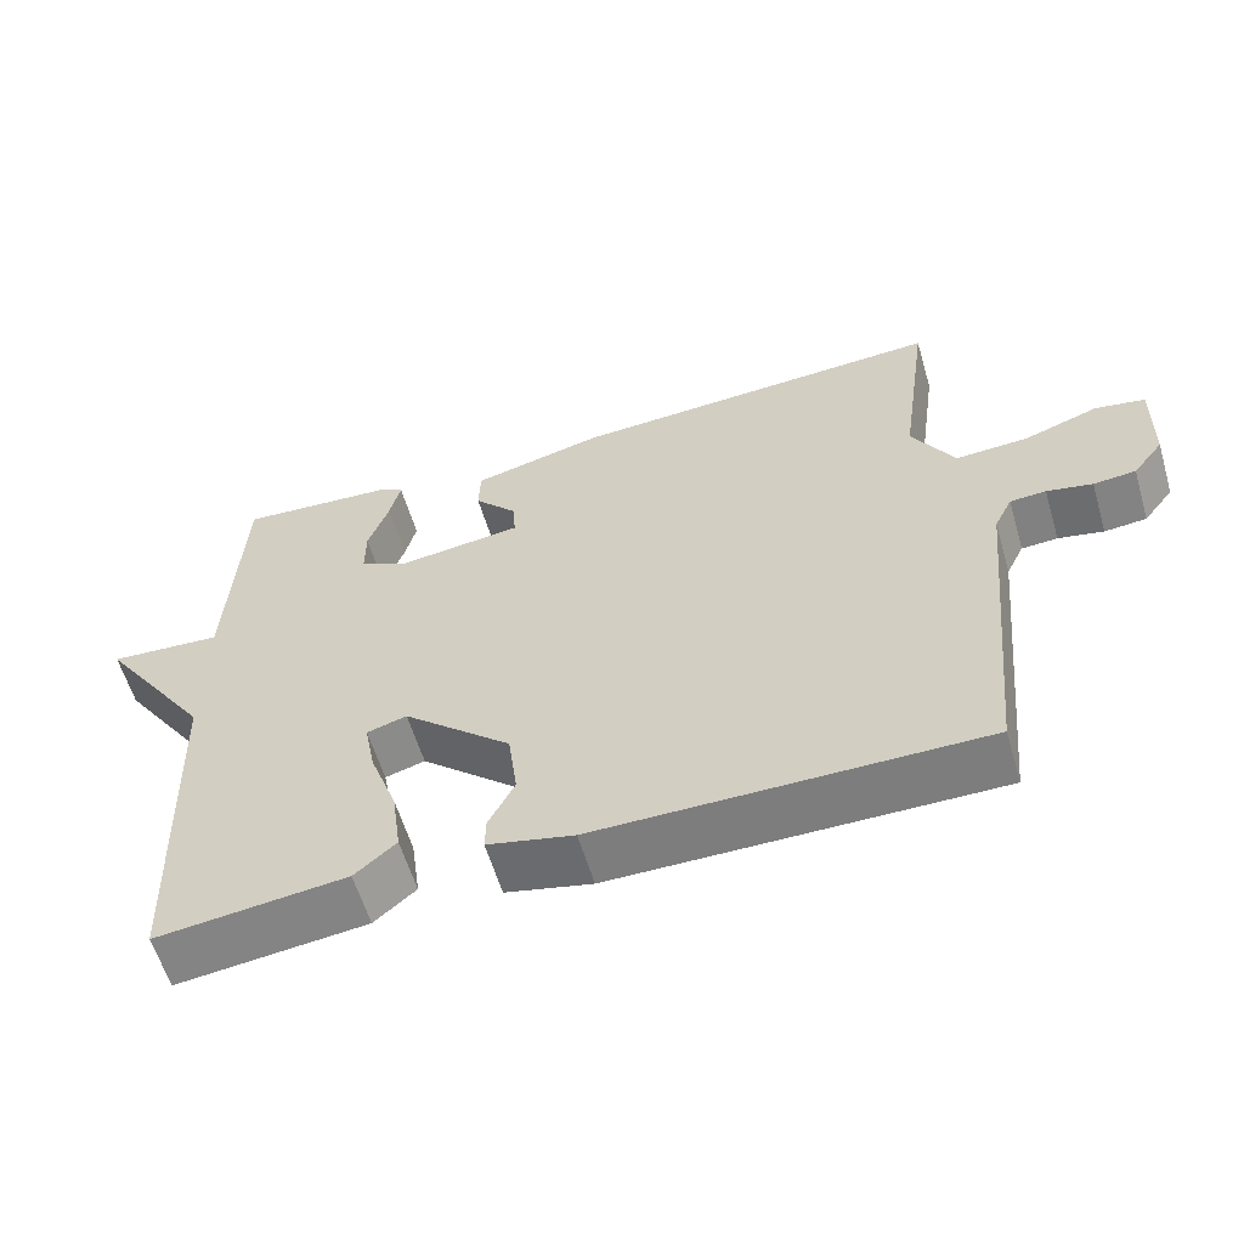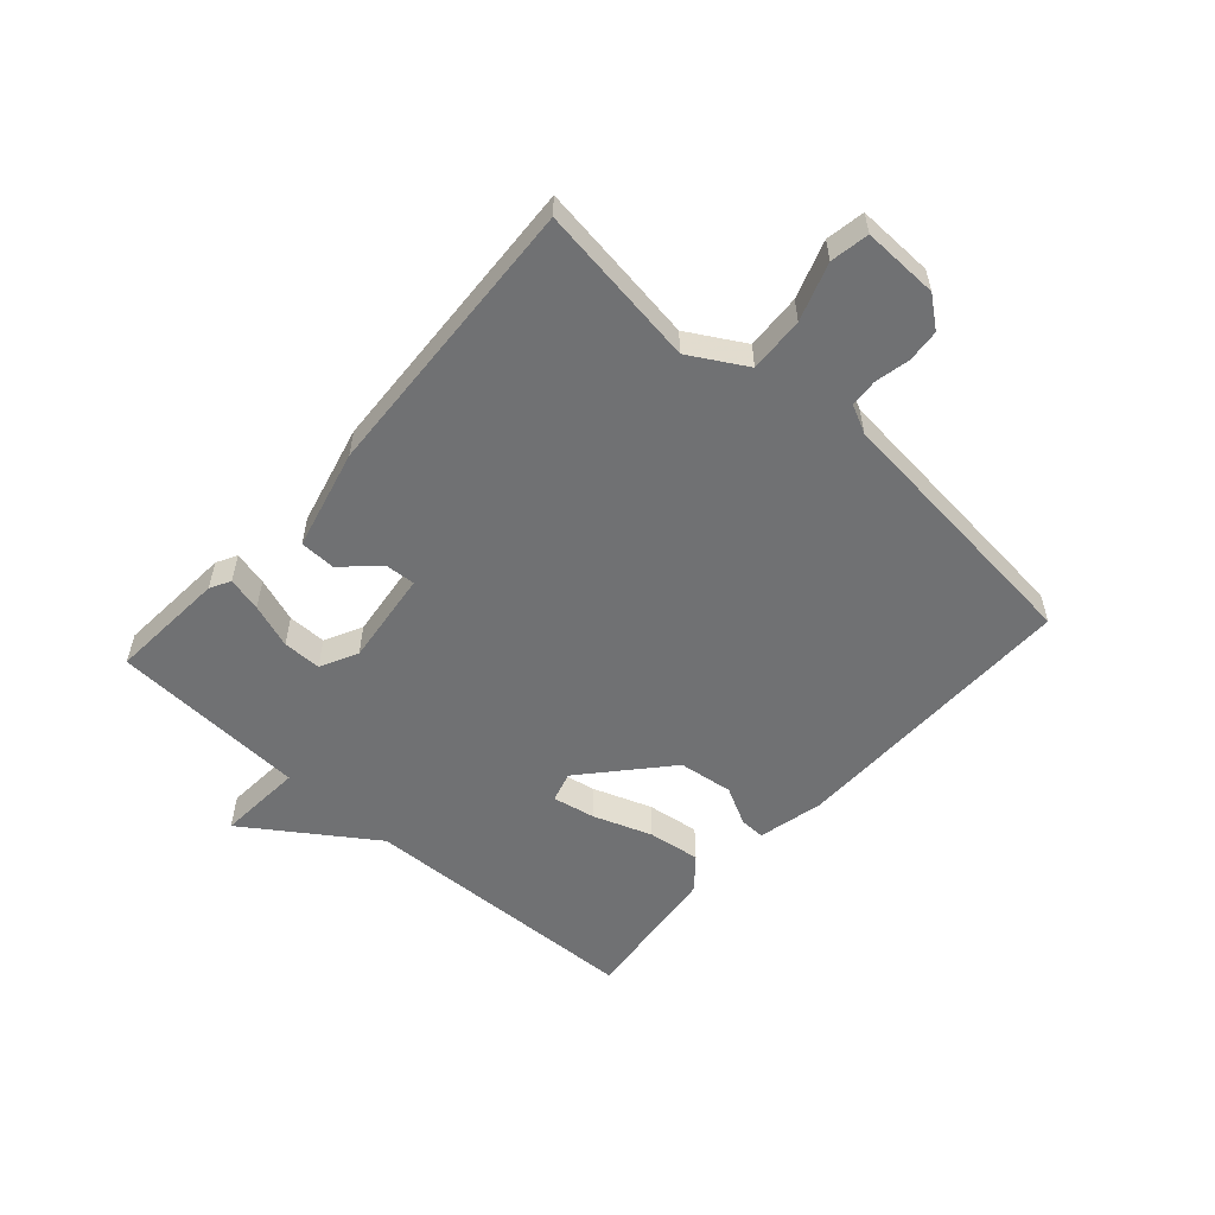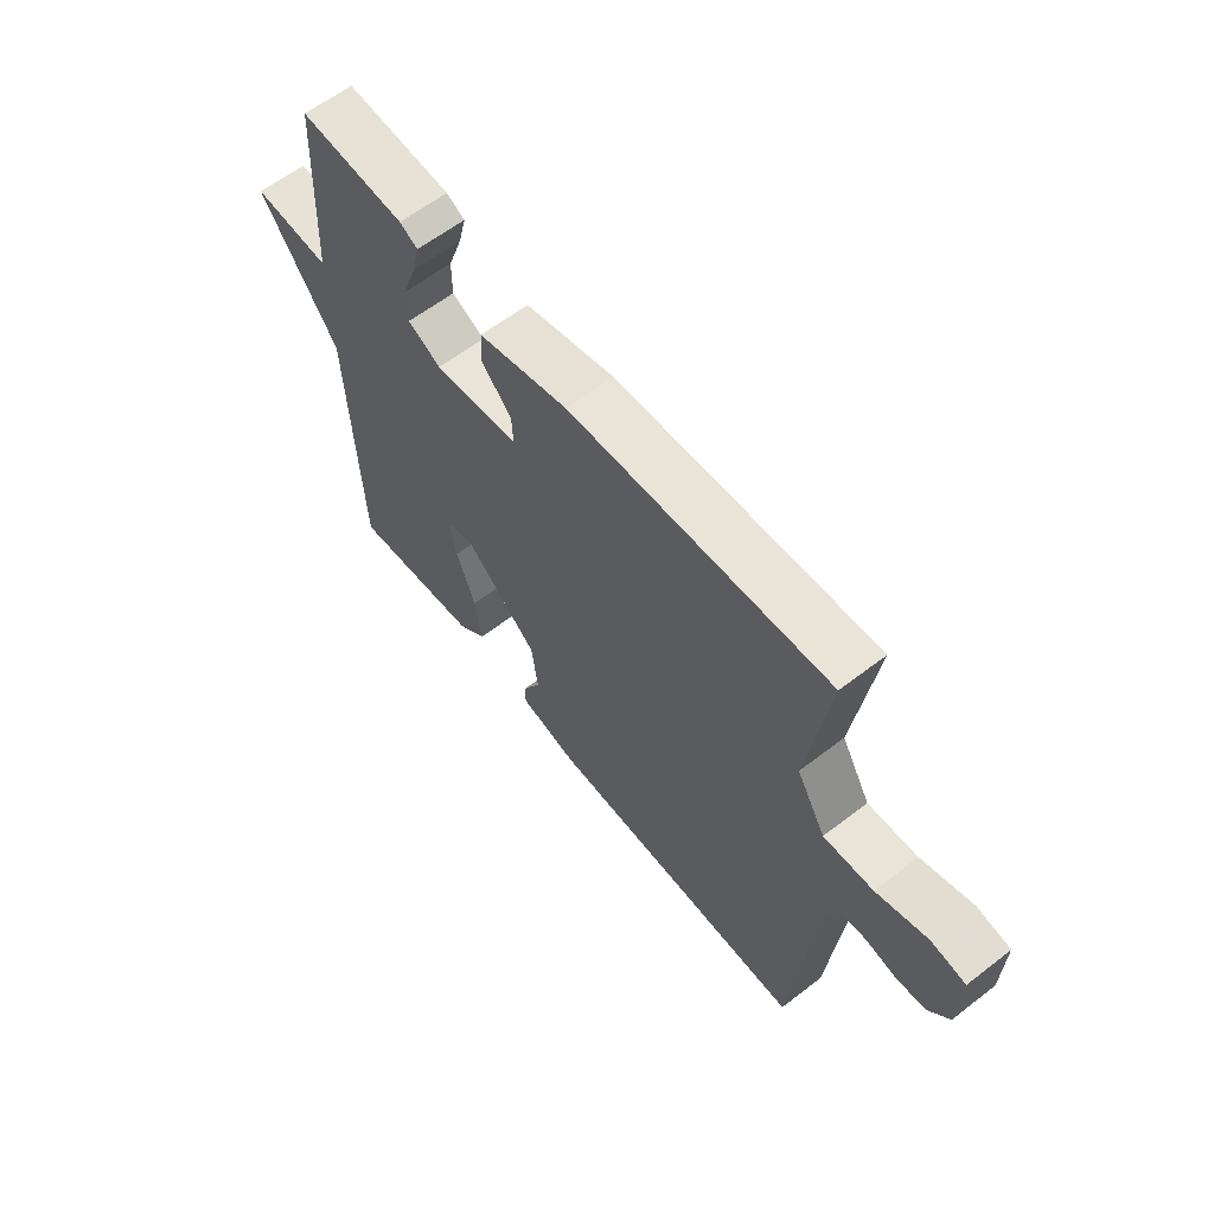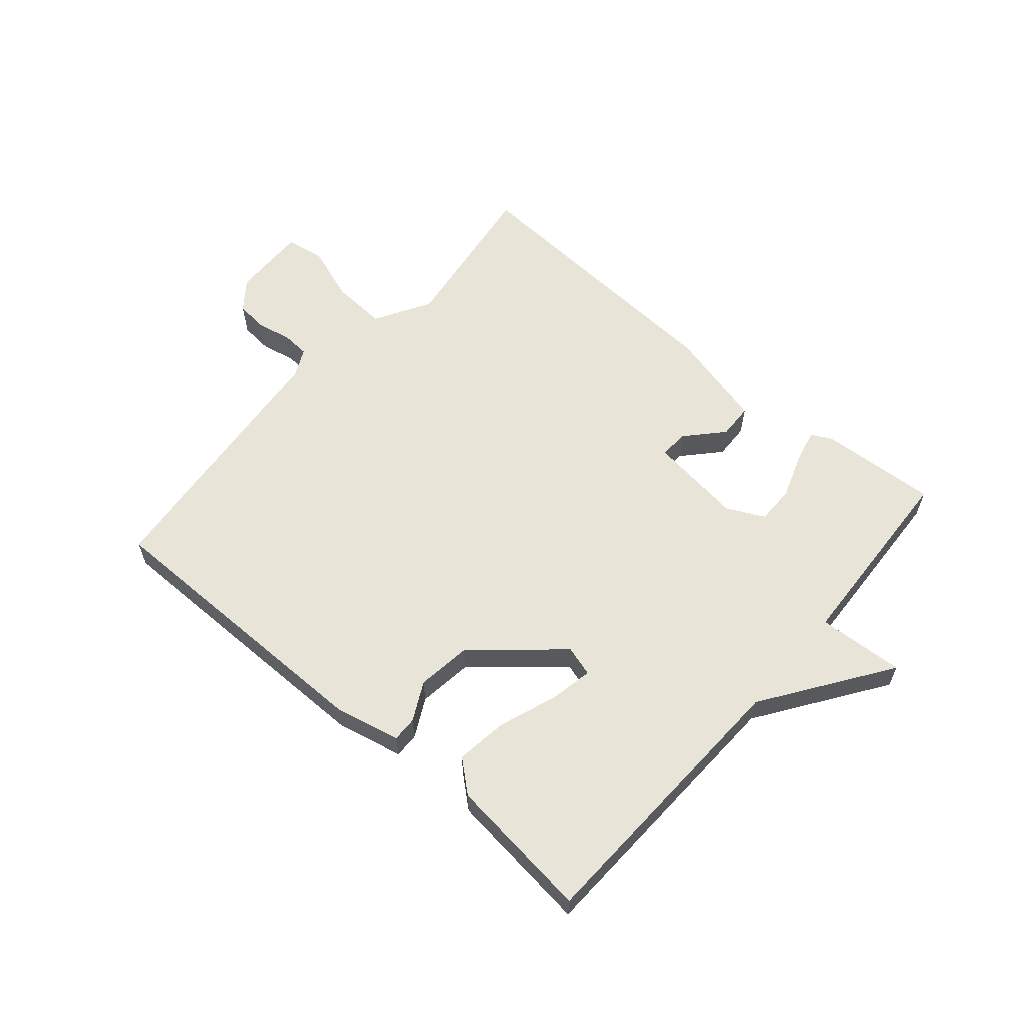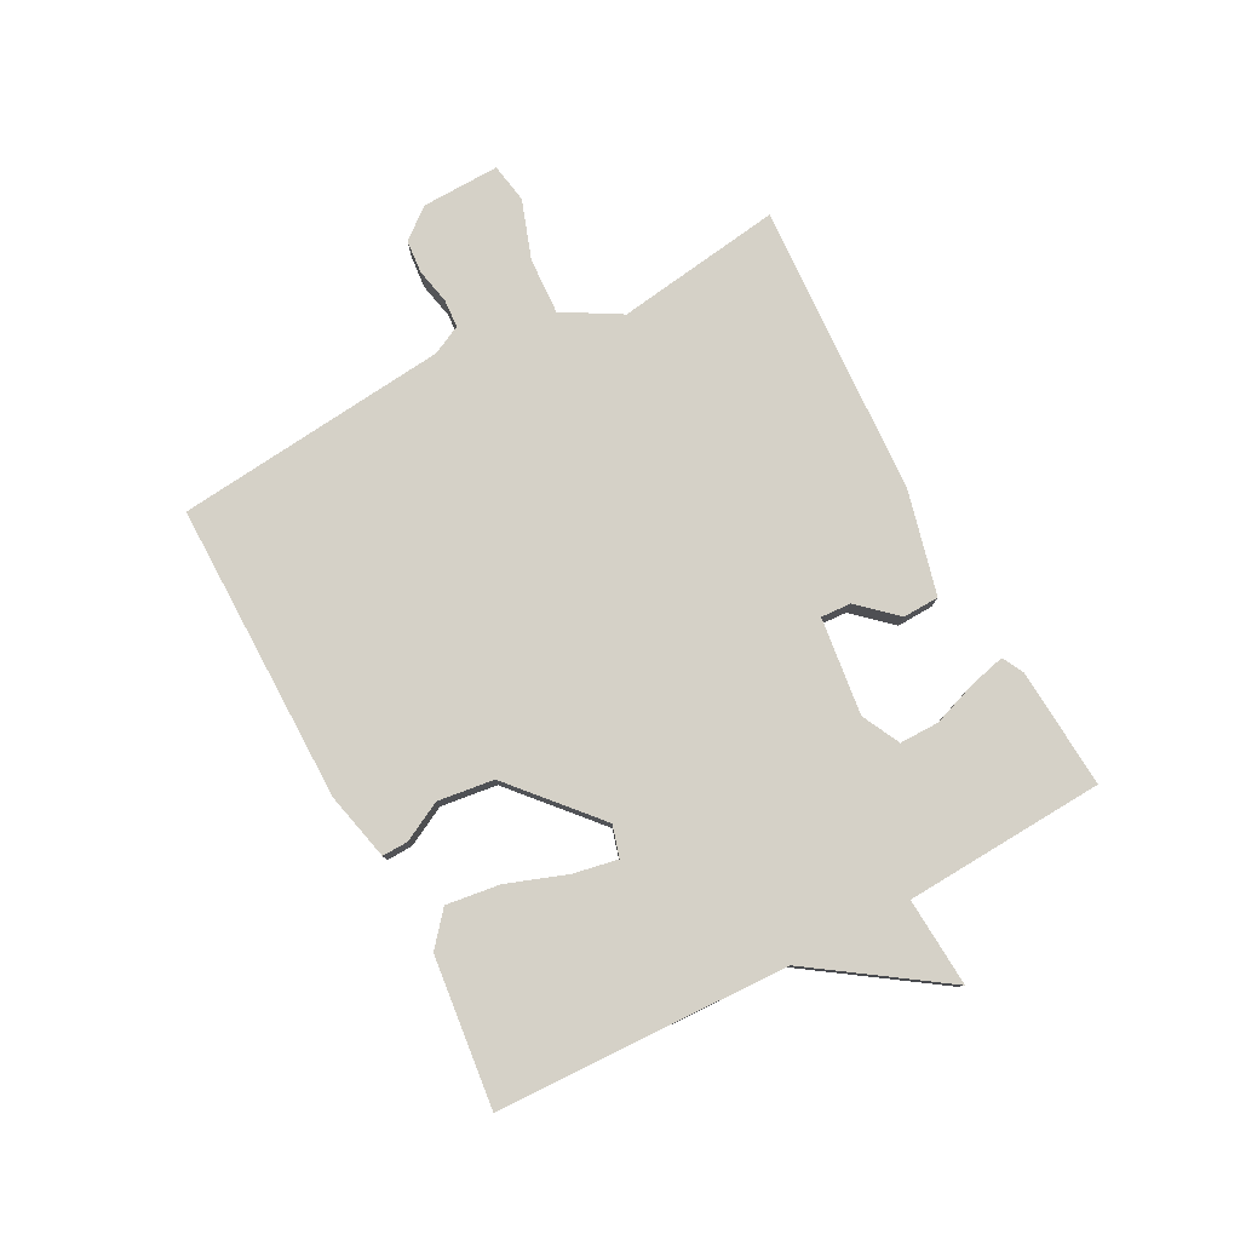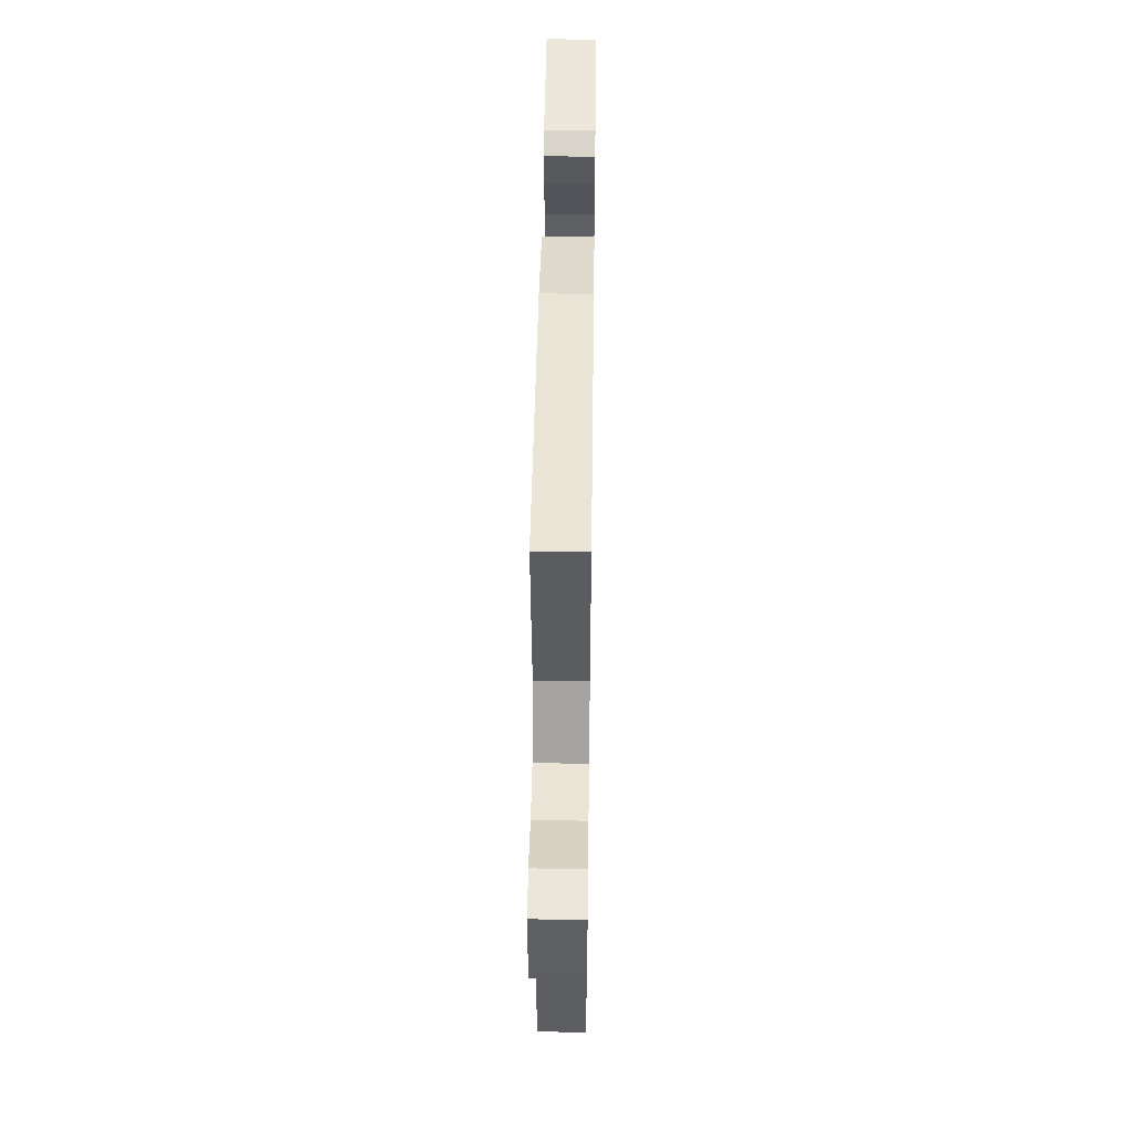
<metadata>
{"format":"obj","ext":"obj","renderer":"f3d","projection":"perspective","resolution":1024,"background":"white","views":[{"elev":-59.1,"azim":16.5,"up":"+Z"},{"elev":-55.1,"azim":48.1,"up":"+Y"},{"elev":61.5,"azim":51.9,"up":"+Z"},{"elev":60.2,"azim":-139.2,"up":"+Y"},{"elev":79.0,"azim":-118.1,"up":"+Y"},{"elev":46.8,"azim":90.8,"up":"+Z"}]}
</metadata>
<code>
v -0.5 0.07 0.5
v -0.304 0.07 0.487
v -0.27 0.07 0.469
v -0.284 0.07 0.412
v -0.31 0.07 0.338
v -0.31 0.07 0.274
v -0.248 0.07 0.243
v -0.09 0.07 0.263
v -0.093 0.07 0.312
v -0.148 0.07 0.372
v -0.146 0.07 0.431
v 0.021 0.07 0.473
v 0.5 0.07 0.5
v 0.462 0.07 0.23
v 0.516 0.07 0.137
v 0.608 0.07 0.142
v 0.703 0.07 0.175
v 0.767 0.07 0.164
v 0.764 0.07 0.038
v 0.725 0.07 -0.012
v 0.671 0.07 -0.017
v 0.613 0.07 -0.005
v 0.567 0.07 -0.008
v 0.544 0.07 -0.055
v 0.5 0.07 -0.5
v 0.011 0.07 -0.499
v -0.099 0.07 -0.474
v -0.098 0.07 -0.432
v -0.065 0.07 -0.368
v -0.077 0.07 -0.277
v -0.215 0.07 -0.156
v -0.266 0.07 -0.171
v -0.252 0.07 -0.243
v -0.217 0.07 -0.34
v -0.205 0.07 -0.427
v -0.258 0.07 -0.472
v -0.5 0.07 -0.5
v -0.517 0.07 -0.026
v -0.661 0.07 0.183
v -0.517 0.07 0.174
v -0.5 0 0.5
v -0.304 0 0.487
v -0.27 0 0.469
v -0.284 0 0.412
v -0.31 0 0.338
v -0.31 0 0.274
v -0.248 0 0.243
v -0.09 0 0.263
v -0.093 0 0.312
v -0.148 0 0.372
v -0.146 0 0.431
v 0.021 0 0.473
v 0.5 0 0.5
v 0.462 0 0.23
v 0.516 0 0.137
v 0.608 0 0.142
v 0.703 0 0.175
v 0.767 0 0.164
v 0.764 0 0.038
v 0.725 0 -0.012
v 0.671 0 -0.017
v 0.613 0 -0.005
v 0.567 0 -0.008
v 0.544 0 -0.055
v 0.5 0 -0.5
v 0.011 0 -0.499
v -0.099 0 -0.474
v -0.098 0 -0.432
v -0.065 0 -0.368
v -0.077 0 -0.277
v -0.215 0 -0.156
v -0.266 0 -0.171
v -0.252 0 -0.243
v -0.217 0 -0.34
v -0.205 0 -0.427
v -0.258 0 -0.472
v -0.5 0 -0.5
v -0.517 0 -0.026
v -0.661 0 0.183
v -0.517 0 0.174
f 38 39 40
f 37 38 40
f 36 37 40
f 35 36 40
f 34 35 40
f 33 34 40
f 32 33 40 1
f 31 32 1
f 30 31 1
f 27 28 29
f 26 27 29
f 25 26 29
f 24 25 29
f 23 24 29 30
f 20 21 22
f 19 20 22
f 18 19 22
f 17 18 22
f 16 17 22
f 15 16 22 23
f 14 15 23 30
f 12 13 14
f 11 12 14
f 10 11 14
f 9 10 14
f 8 9 14
f 7 8 14 30
f 3 4 5
f 2 3 5
f 1 2 5
f 1 5 6
f 30 1 6
f 6 7 30
f 80 79 78
f 80 78 77
f 80 77 76
f 80 76 75
f 80 75 74
f 80 74 73
f 41 80 73 72
f 41 72 71
f 41 71 70
f 69 68 67
f 69 67 66
f 69 66 65
f 69 65 64
f 70 69 64 63
f 62 61 60
f 62 60 59
f 62 59 58
f 62 58 57
f 62 57 56
f 63 62 56 55
f 70 63 55 54
f 54 53 52
f 54 52 51
f 54 51 50
f 54 50 49
f 54 49 48
f 70 54 48 47
f 45 44 43
f 45 43 42
f 45 42 41
f 46 45 41
f 46 41 70
f 70 47 46
f 1 41 42 2
f 2 42 43 3
f 3 43 44 4
f 4 44 45 5
f 5 45 46 6
f 6 46 47 7
f 7 47 48 8
f 8 48 49 9
f 9 49 50 10
f 10 50 51 11
f 11 51 52 12
f 12 52 53 13
f 13 53 54 14
f 14 54 55 15
f 15 55 56 16
f 16 56 57 17
f 17 57 58 18
f 18 58 59 19
f 19 59 60 20
f 20 60 61 21
f 21 61 62 22
f 22 62 63 23
f 23 63 64 24
f 24 64 65 25
f 25 65 66 26
f 26 66 67 27
f 27 67 68 28
f 28 68 69 29
f 29 69 70 30
f 30 70 71 31
f 31 71 72 32
f 32 72 73 33
f 33 73 74 34
f 34 74 75 35
f 35 75 76 36
f 36 76 77 37
f 37 77 78 38
f 38 78 79 39
f 39 79 80 40
f 40 80 41 1

</code>
